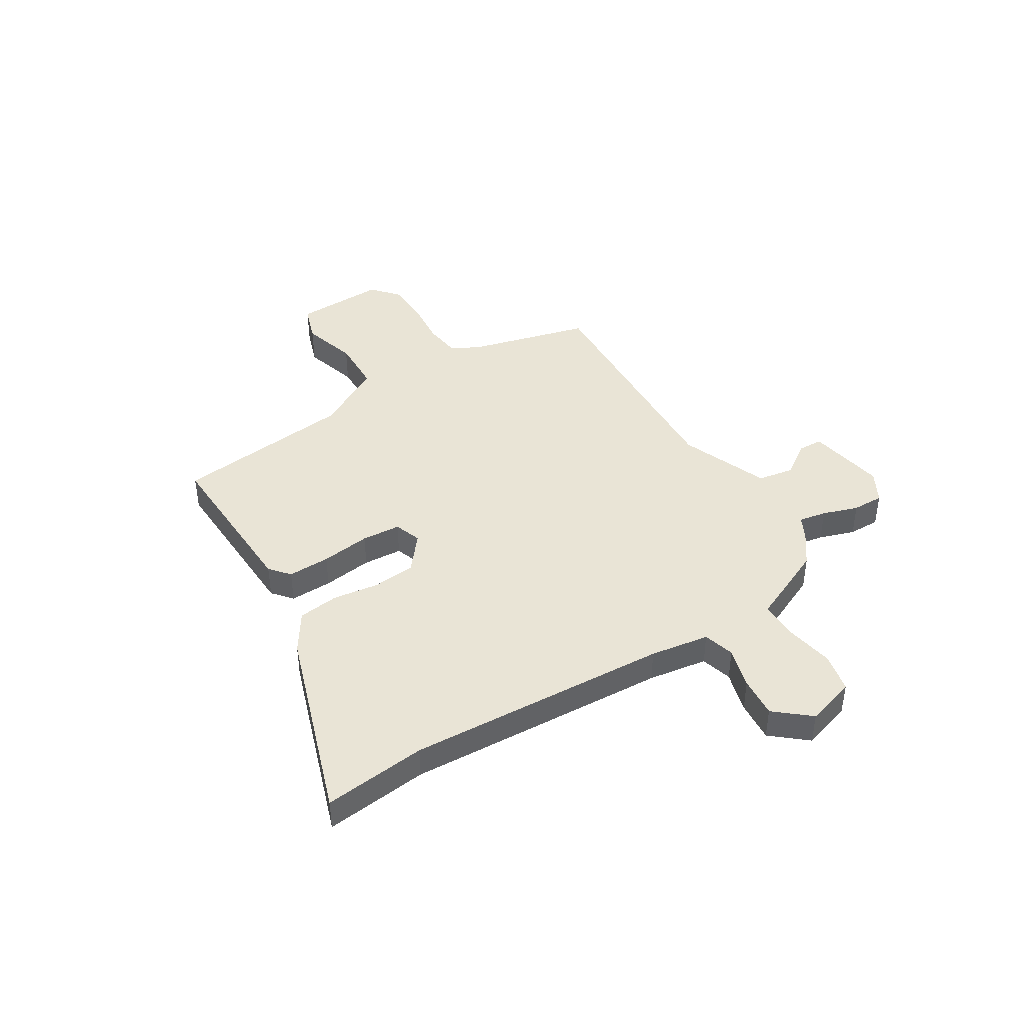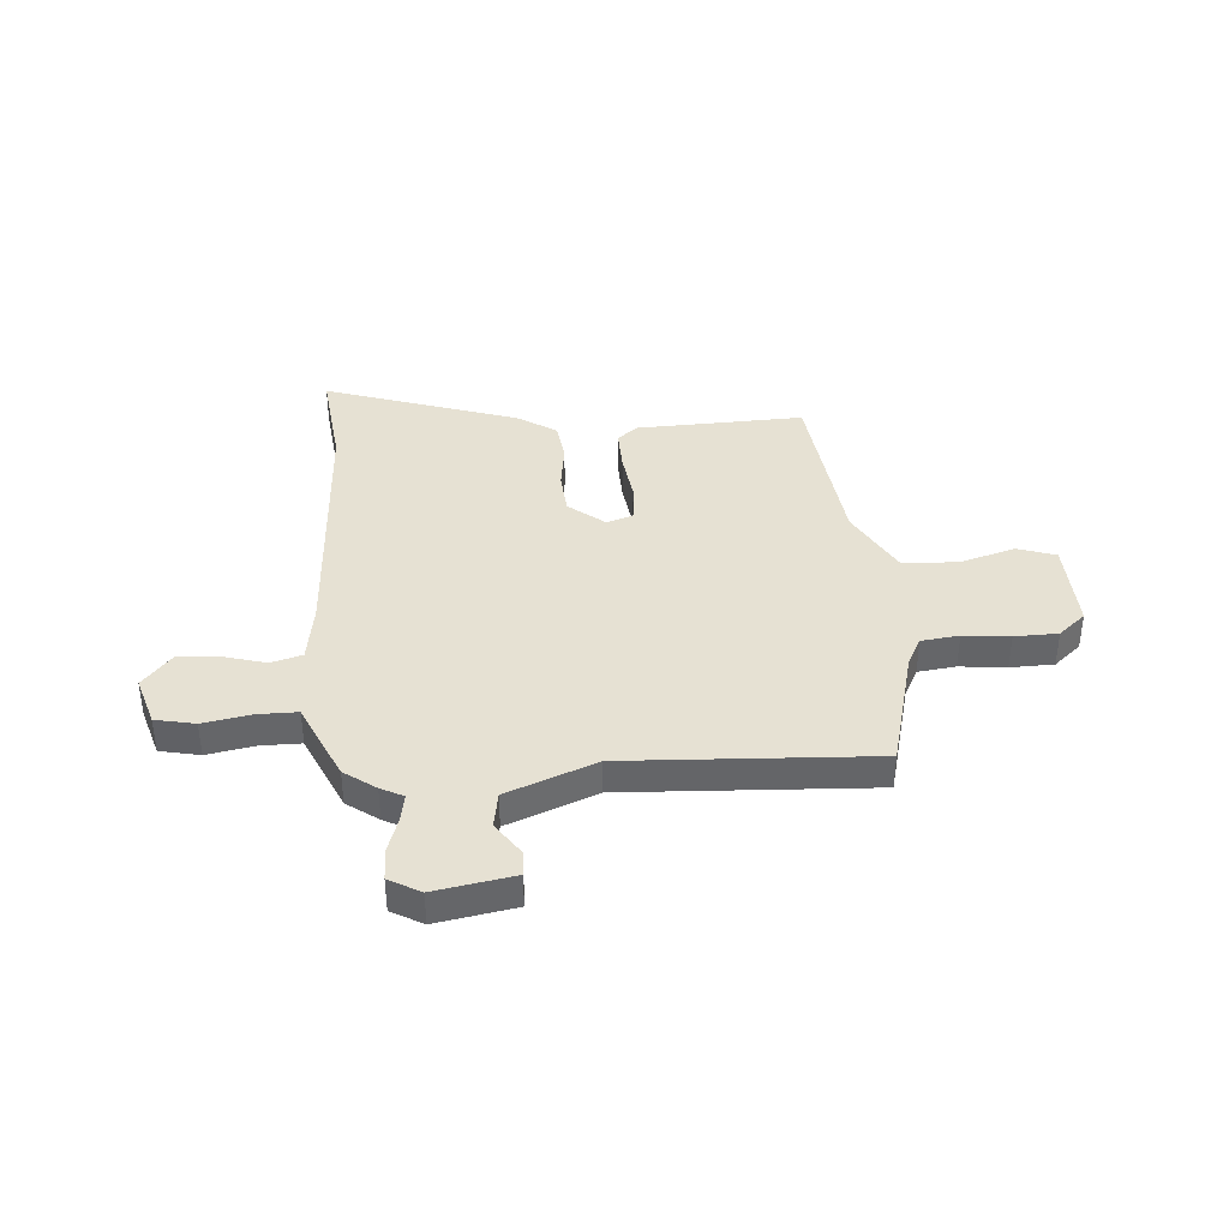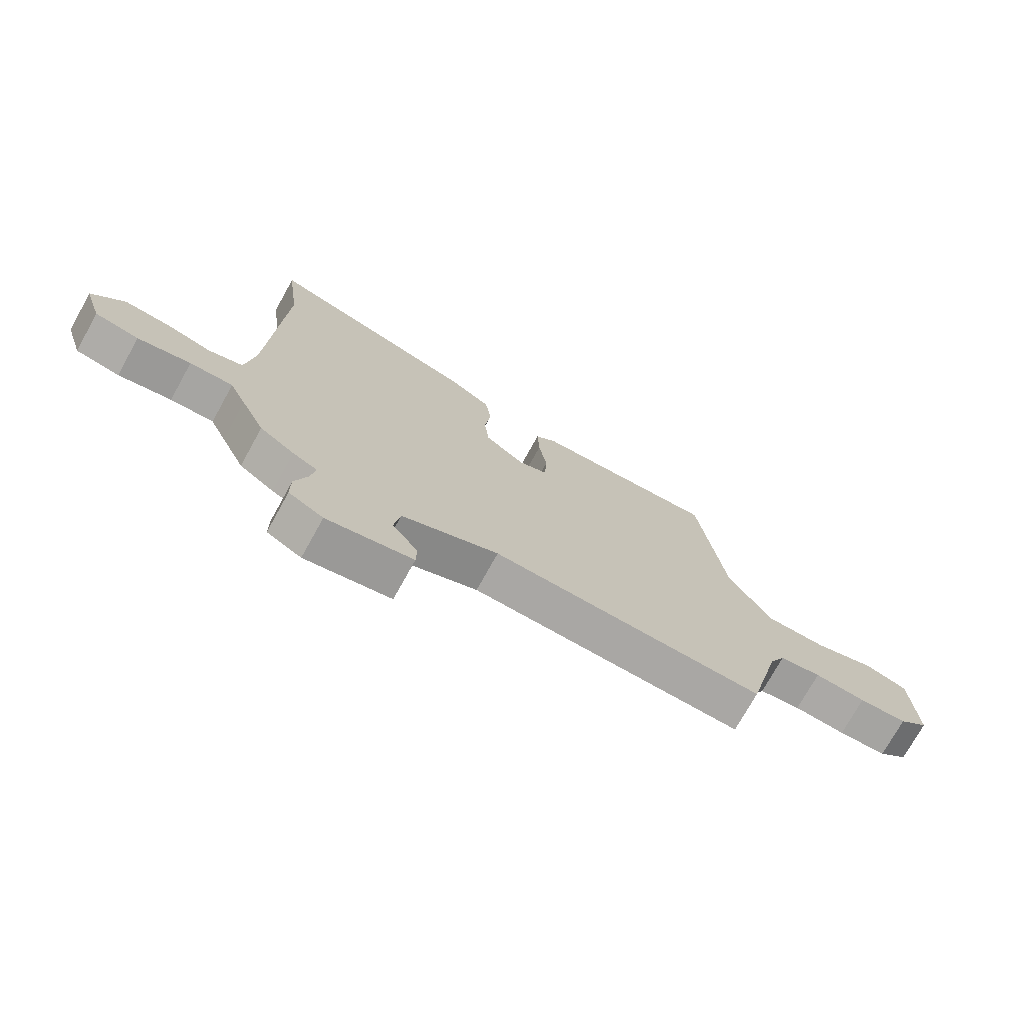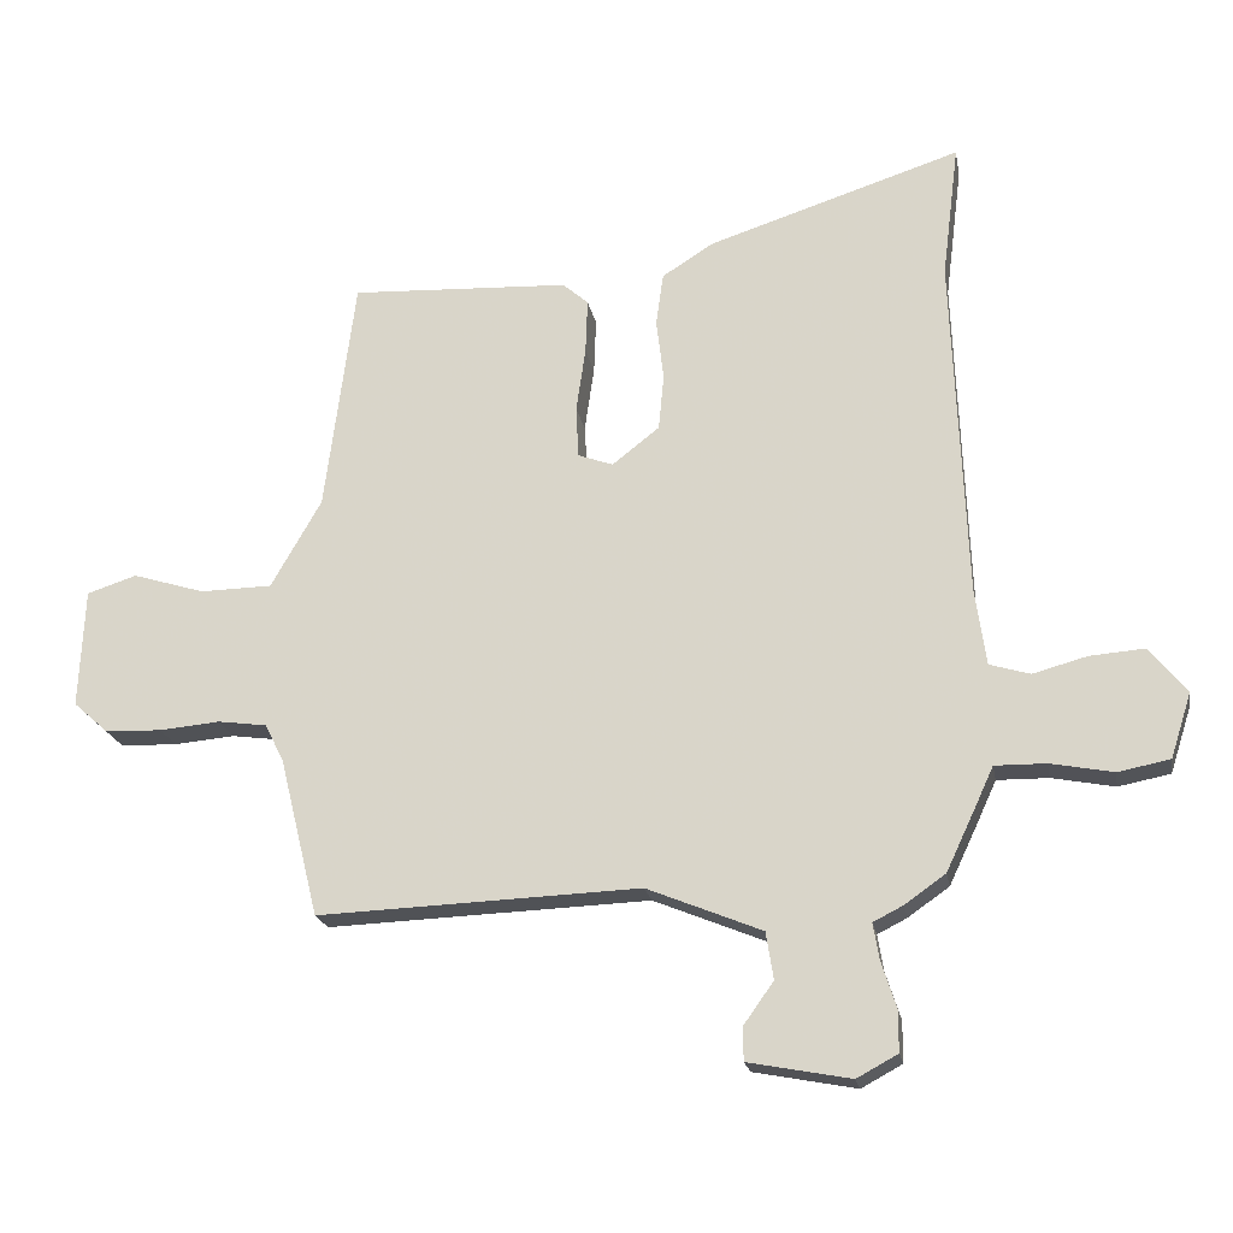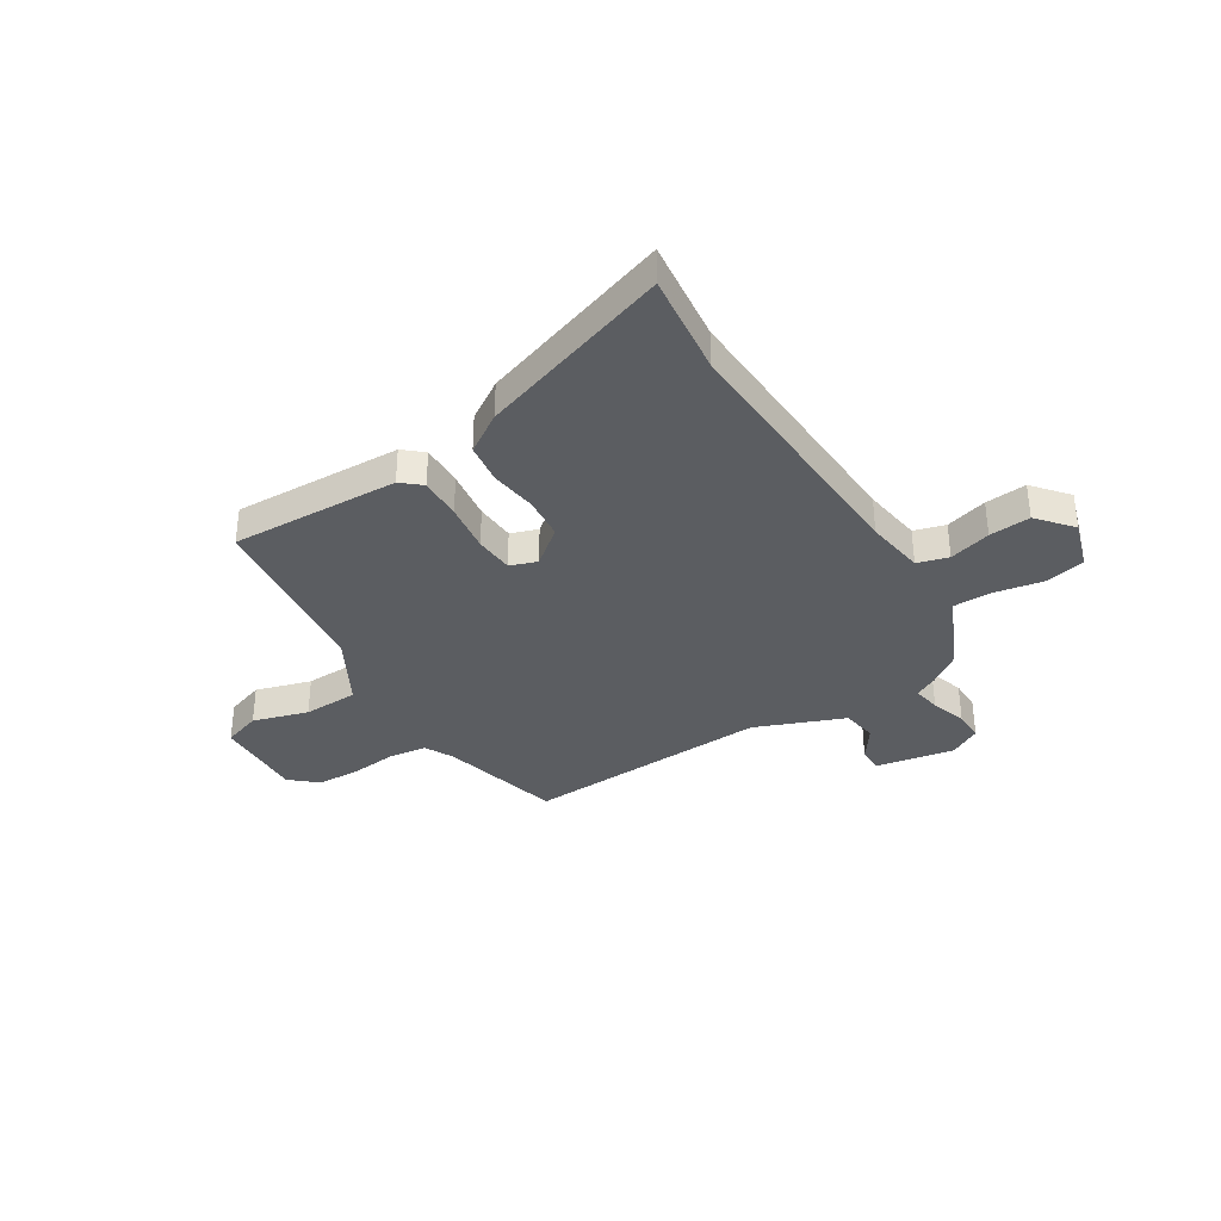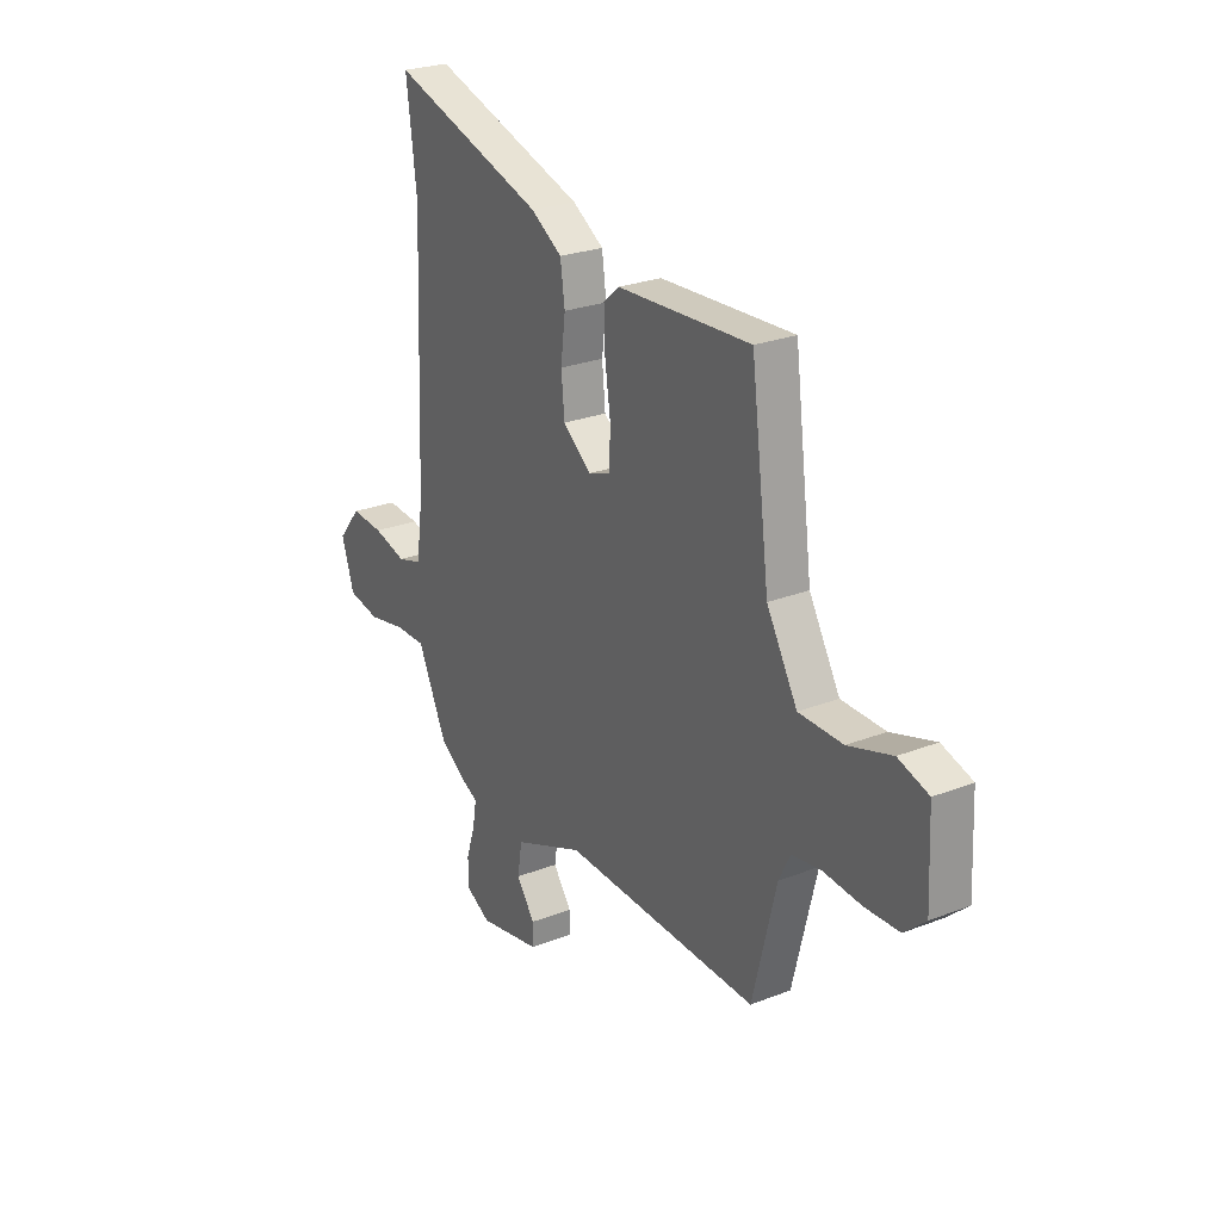
<metadata>
{"format":"obj","ext":"obj","renderer":"f3d","projection":"perspective","resolution":1024,"background":"white","views":[{"elev":42.6,"azim":59.0,"up":"+Y"},{"elev":38.6,"azim":176.4,"up":"+Y"},{"elev":-74.0,"azim":151.0,"up":"+Z"},{"elev":-20.4,"azim":10.2,"up":"+Z"},{"elev":-35.5,"azim":32.5,"up":"+Y"},{"elev":25.5,"azim":-122.1,"up":"+Z"}]}
</metadata>
<code>
v 0.518 0.07 0.643
v 0.493 0.07 0.443
v 0.513 0.07 -0.068
v 0.529 0.07 -0.183
v 0.589 0.07 -0.201
v 0.67 0.07 -0.179
v 0.75 0.07 -0.173
v 0.806 0.07 -0.241
v 0.775 0.07 -0.337
v 0.698 0.07 -0.352
v 0.605 0.07 -0.334
v 0.529 0.07 -0.333
v 0.5 0.07 -0.396
v 0.458 0.07 -0.485
v 0.397 0.07 -0.528
v 0.353 0.07 -0.55
v 0.362 0.07 -0.604
v 0.384 0.07 -0.673
v 0.384 0.07 -0.734
v 0.323 0.07 -0.767
v 0.171 0.07 -0.738
v 0.17 0.07 -0.689
v 0.215 0.07 -0.626
v 0.204 0.07 -0.556
v 0.033 0.07 -0.486
v -0.446 0.07 -0.504
v -0.504 0.07 -0.268
v -0.532 0.07 -0.212
v -0.605 0.07 -0.202
v -0.695 0.07 -0.21
v -0.779 0.07 -0.207
v -0.831 0.07 -0.161
v -0.823 0.07 0.016
v -0.749 0.07 0.04
v -0.642 0.07 0.007
v -0.535 0.07 0.009
v -0.46 0.07 0.14
v -0.415 0.07 0.489
v -0.089 0.07 0.473
v -0.051 0.07 0.44
v -0.054 0.07 0.358
v -0.068 0.07 0.262
v -0.064 0.07 0.186
v -0.012 0.07 0.167
v 0.058 0.07 0.222
v 0.066 0.07 0.305
v 0.055 0.07 0.395
v 0.066 0.07 0.474
v 0.142 0.07 0.522
v 0.518 0 0.643
v 0.493 0 0.443
v 0.513 0 -0.068
v 0.529 0 -0.183
v 0.589 0 -0.201
v 0.67 0 -0.179
v 0.75 0 -0.173
v 0.806 0 -0.241
v 0.775 0 -0.337
v 0.698 0 -0.352
v 0.605 0 -0.334
v 0.529 0 -0.333
v 0.5 0 -0.396
v 0.458 0 -0.485
v 0.397 0 -0.528
v 0.353 0 -0.55
v 0.362 0 -0.604
v 0.384 0 -0.673
v 0.384 0 -0.734
v 0.323 0 -0.767
v 0.171 0 -0.738
v 0.17 0 -0.689
v 0.215 0 -0.626
v 0.204 0 -0.556
v 0.033 0 -0.486
v -0.446 0 -0.504
v -0.504 0 -0.268
v -0.532 0 -0.212
v -0.605 0 -0.202
v -0.695 0 -0.21
v -0.779 0 -0.207
v -0.831 0 -0.161
v -0.823 0 0.016
v -0.749 0 0.04
v -0.642 0 0.007
v -0.535 0 0.009
v -0.46 0 0.14
v -0.415 0 0.489
v -0.089 0 0.473
v -0.051 0 0.44
v -0.054 0 0.358
v -0.068 0 0.262
v -0.064 0 0.186
v -0.012 0 0.167
v 0.058 0 0.222
v 0.066 0 0.305
v 0.055 0 0.395
v 0.066 0 0.474
v 0.142 0 0.522
f 46 47 48 49
f 45 46 49 1
f 39 40 41 42
f 37 38 39 42
f 36 37 42 43
f 32 33 34 35
f 32 35 36
f 29 30 31 32
f 28 29 32 36
f 27 28 36 43
f 25 26 27 43
f 20 21 22 23
f 20 23 24
f 17 18 19 20
f 16 17 20 24
f 12 13 14 15
f 12 15 16 24
f 8 9 10 11
f 8 11 12
f 5 6 7 8
f 5 8 12
f 4 5 12 24
f 45 1 2
f 44 45 2 3
f 24 25 43 44
f 3 4 24 44
f 98 97 96 95
f 50 98 95 94
f 91 90 89 88
f 91 88 87 86
f 92 91 86 85
f 84 83 82 81
f 85 84 81
f 81 80 79 78
f 85 81 78 77
f 92 85 77 76
f 92 76 75 74
f 72 71 70 69
f 73 72 69
f 69 68 67 66
f 73 69 66 65
f 64 63 62 61
f 73 65 64 61
f 60 59 58 57
f 61 60 57
f 57 56 55 54
f 61 57 54
f 73 61 54 53
f 51 50 94
f 52 51 94 93
f 93 92 74 73
f 93 73 53 52
f 1 50 51 2
f 2 51 52 3
f 3 52 53 4
f 4 53 54 5
f 5 54 55 6
f 6 55 56 7
f 7 56 57 8
f 8 57 58 9
f 9 58 59 10
f 10 59 60 11
f 11 60 61 12
f 12 61 62 13
f 13 62 63 14
f 14 63 64 15
f 15 64 65 16
f 16 65 66 17
f 17 66 67 18
f 18 67 68 19
f 19 68 69 20
f 20 69 70 21
f 21 70 71 22
f 22 71 72 23
f 23 72 73 24
f 24 73 74 25
f 25 74 75 26
f 26 75 76 27
f 27 76 77 28
f 28 77 78 29
f 29 78 79 30
f 30 79 80 31
f 31 80 81 32
f 32 81 82 33
f 33 82 83 34
f 34 83 84 35
f 35 84 85 36
f 36 85 86 37
f 37 86 87 38
f 38 87 88 39
f 39 88 89 40
f 40 89 90 41
f 41 90 91 42
f 42 91 92 43
f 43 92 93 44
f 44 93 94 45
f 45 94 95 46
f 46 95 96 47
f 47 96 97 48
f 48 97 98 49
f 49 98 50 1

</code>
